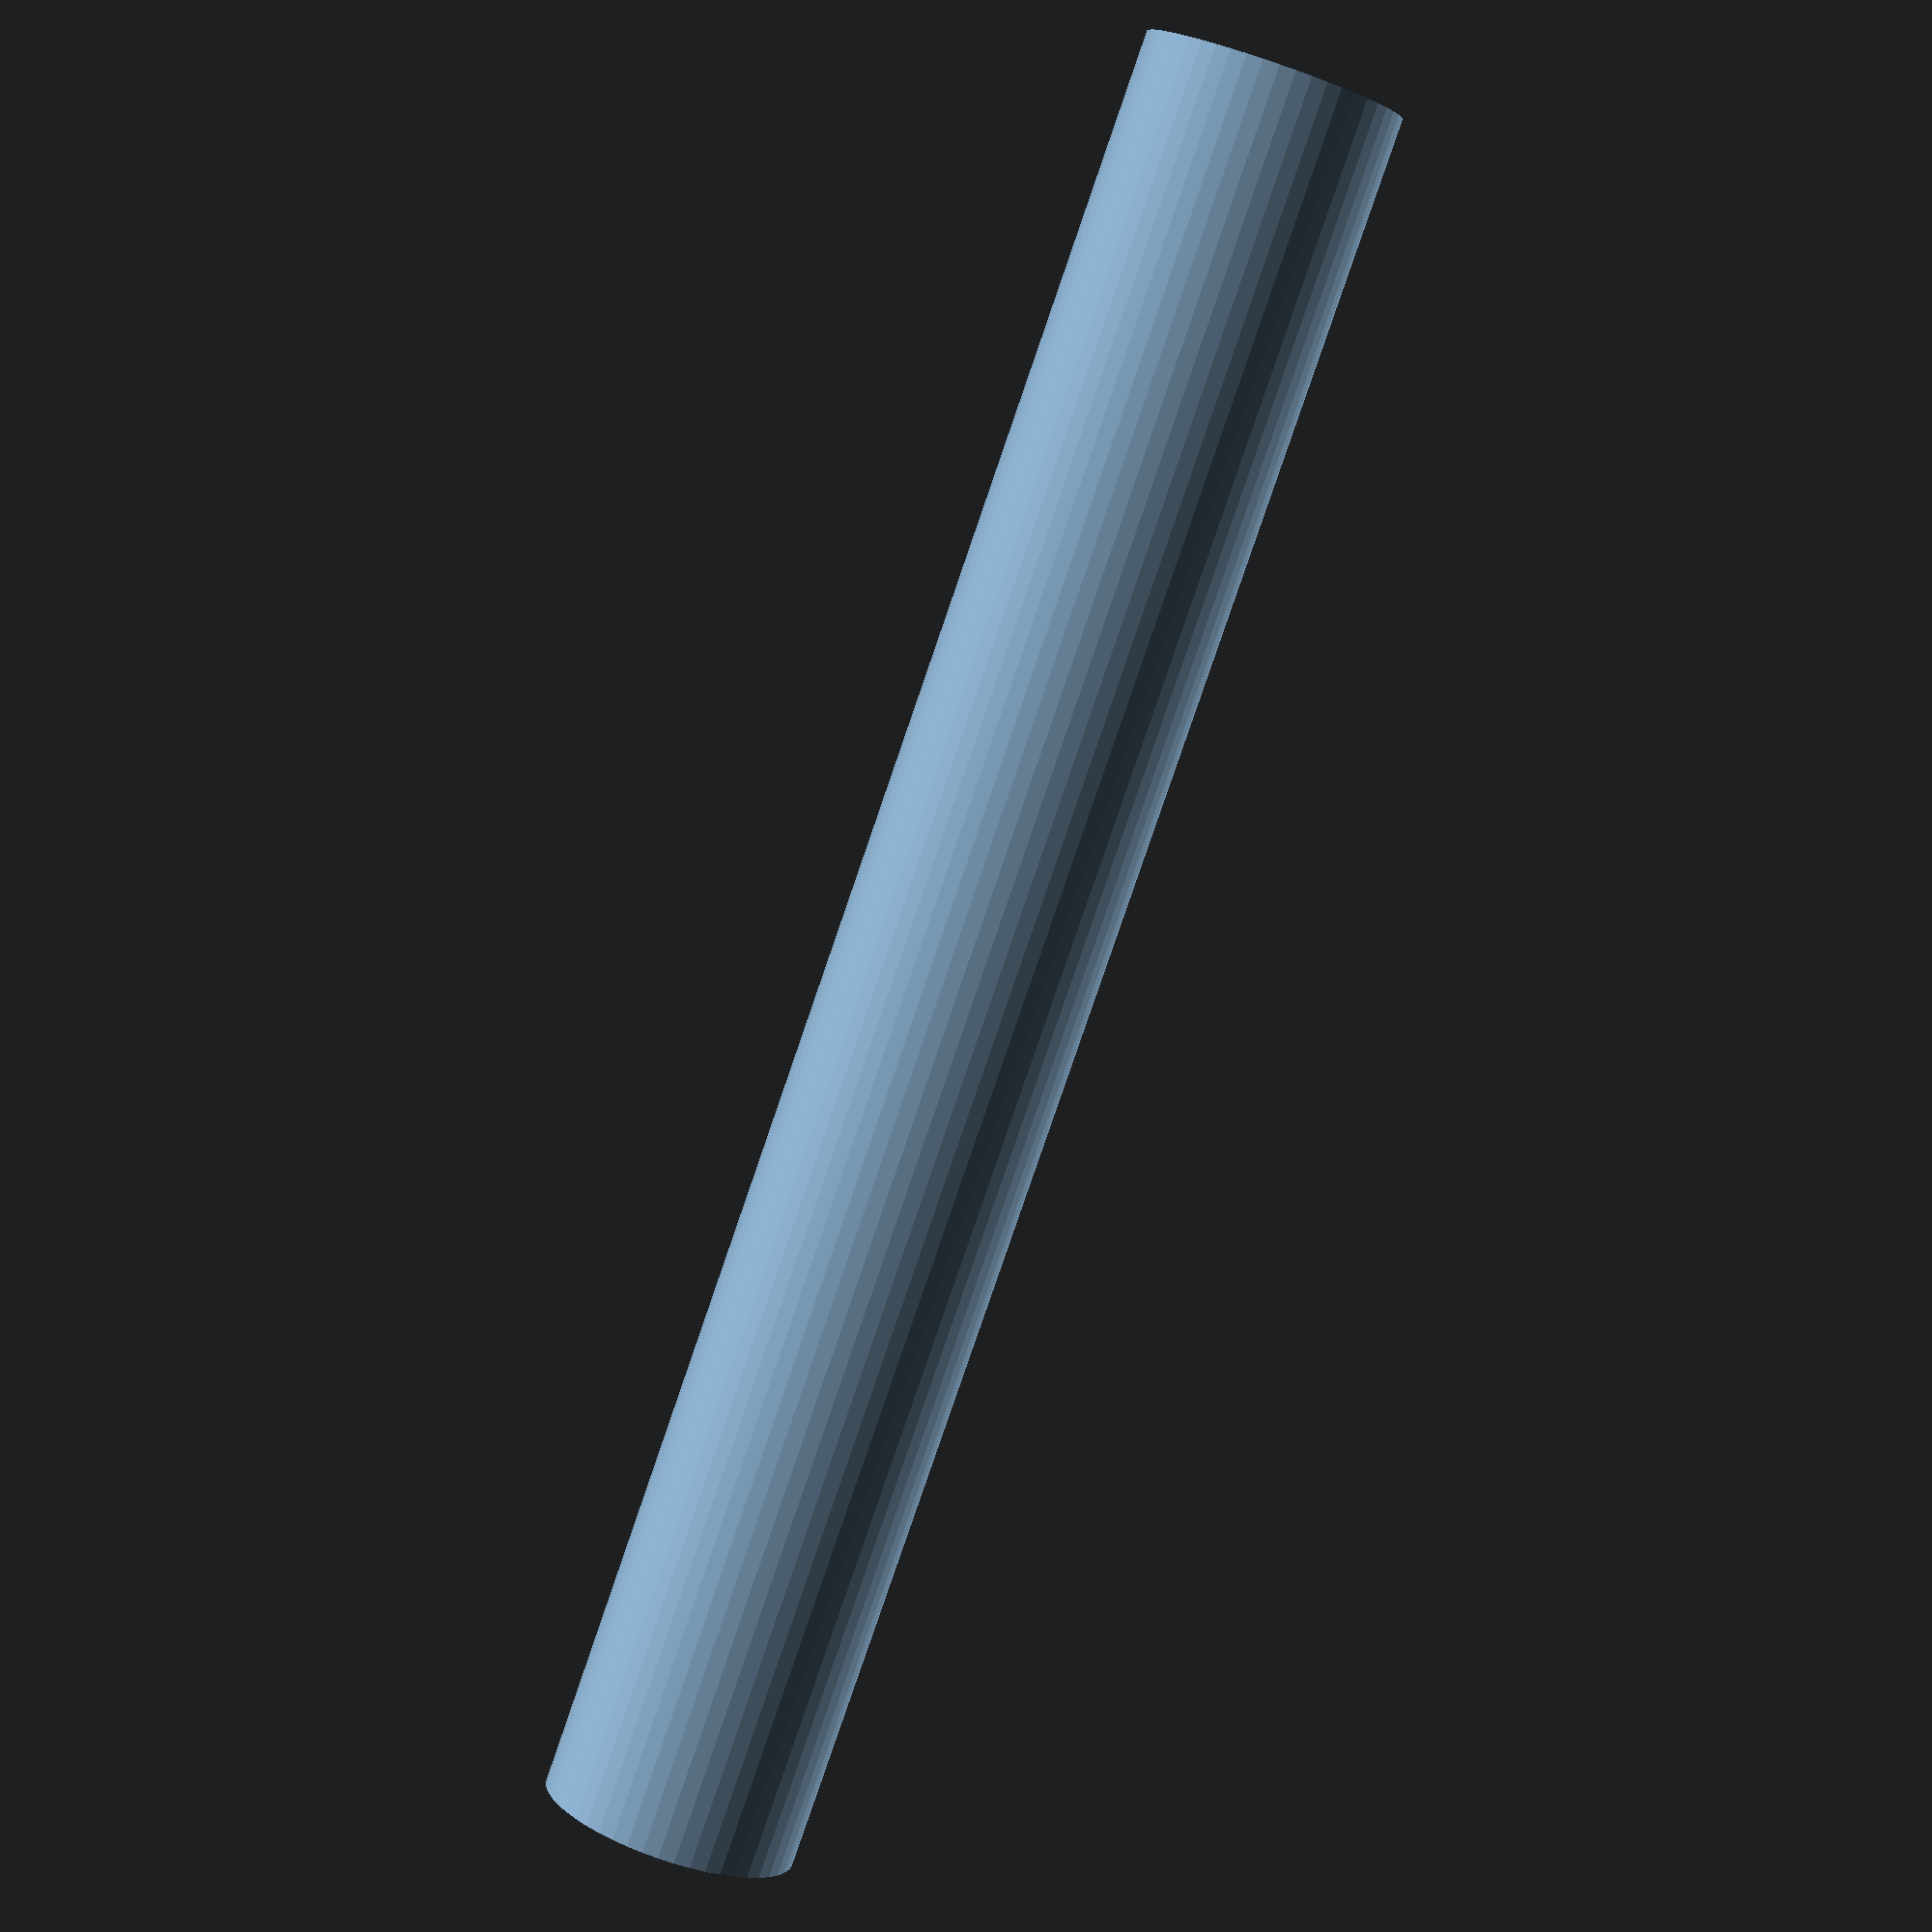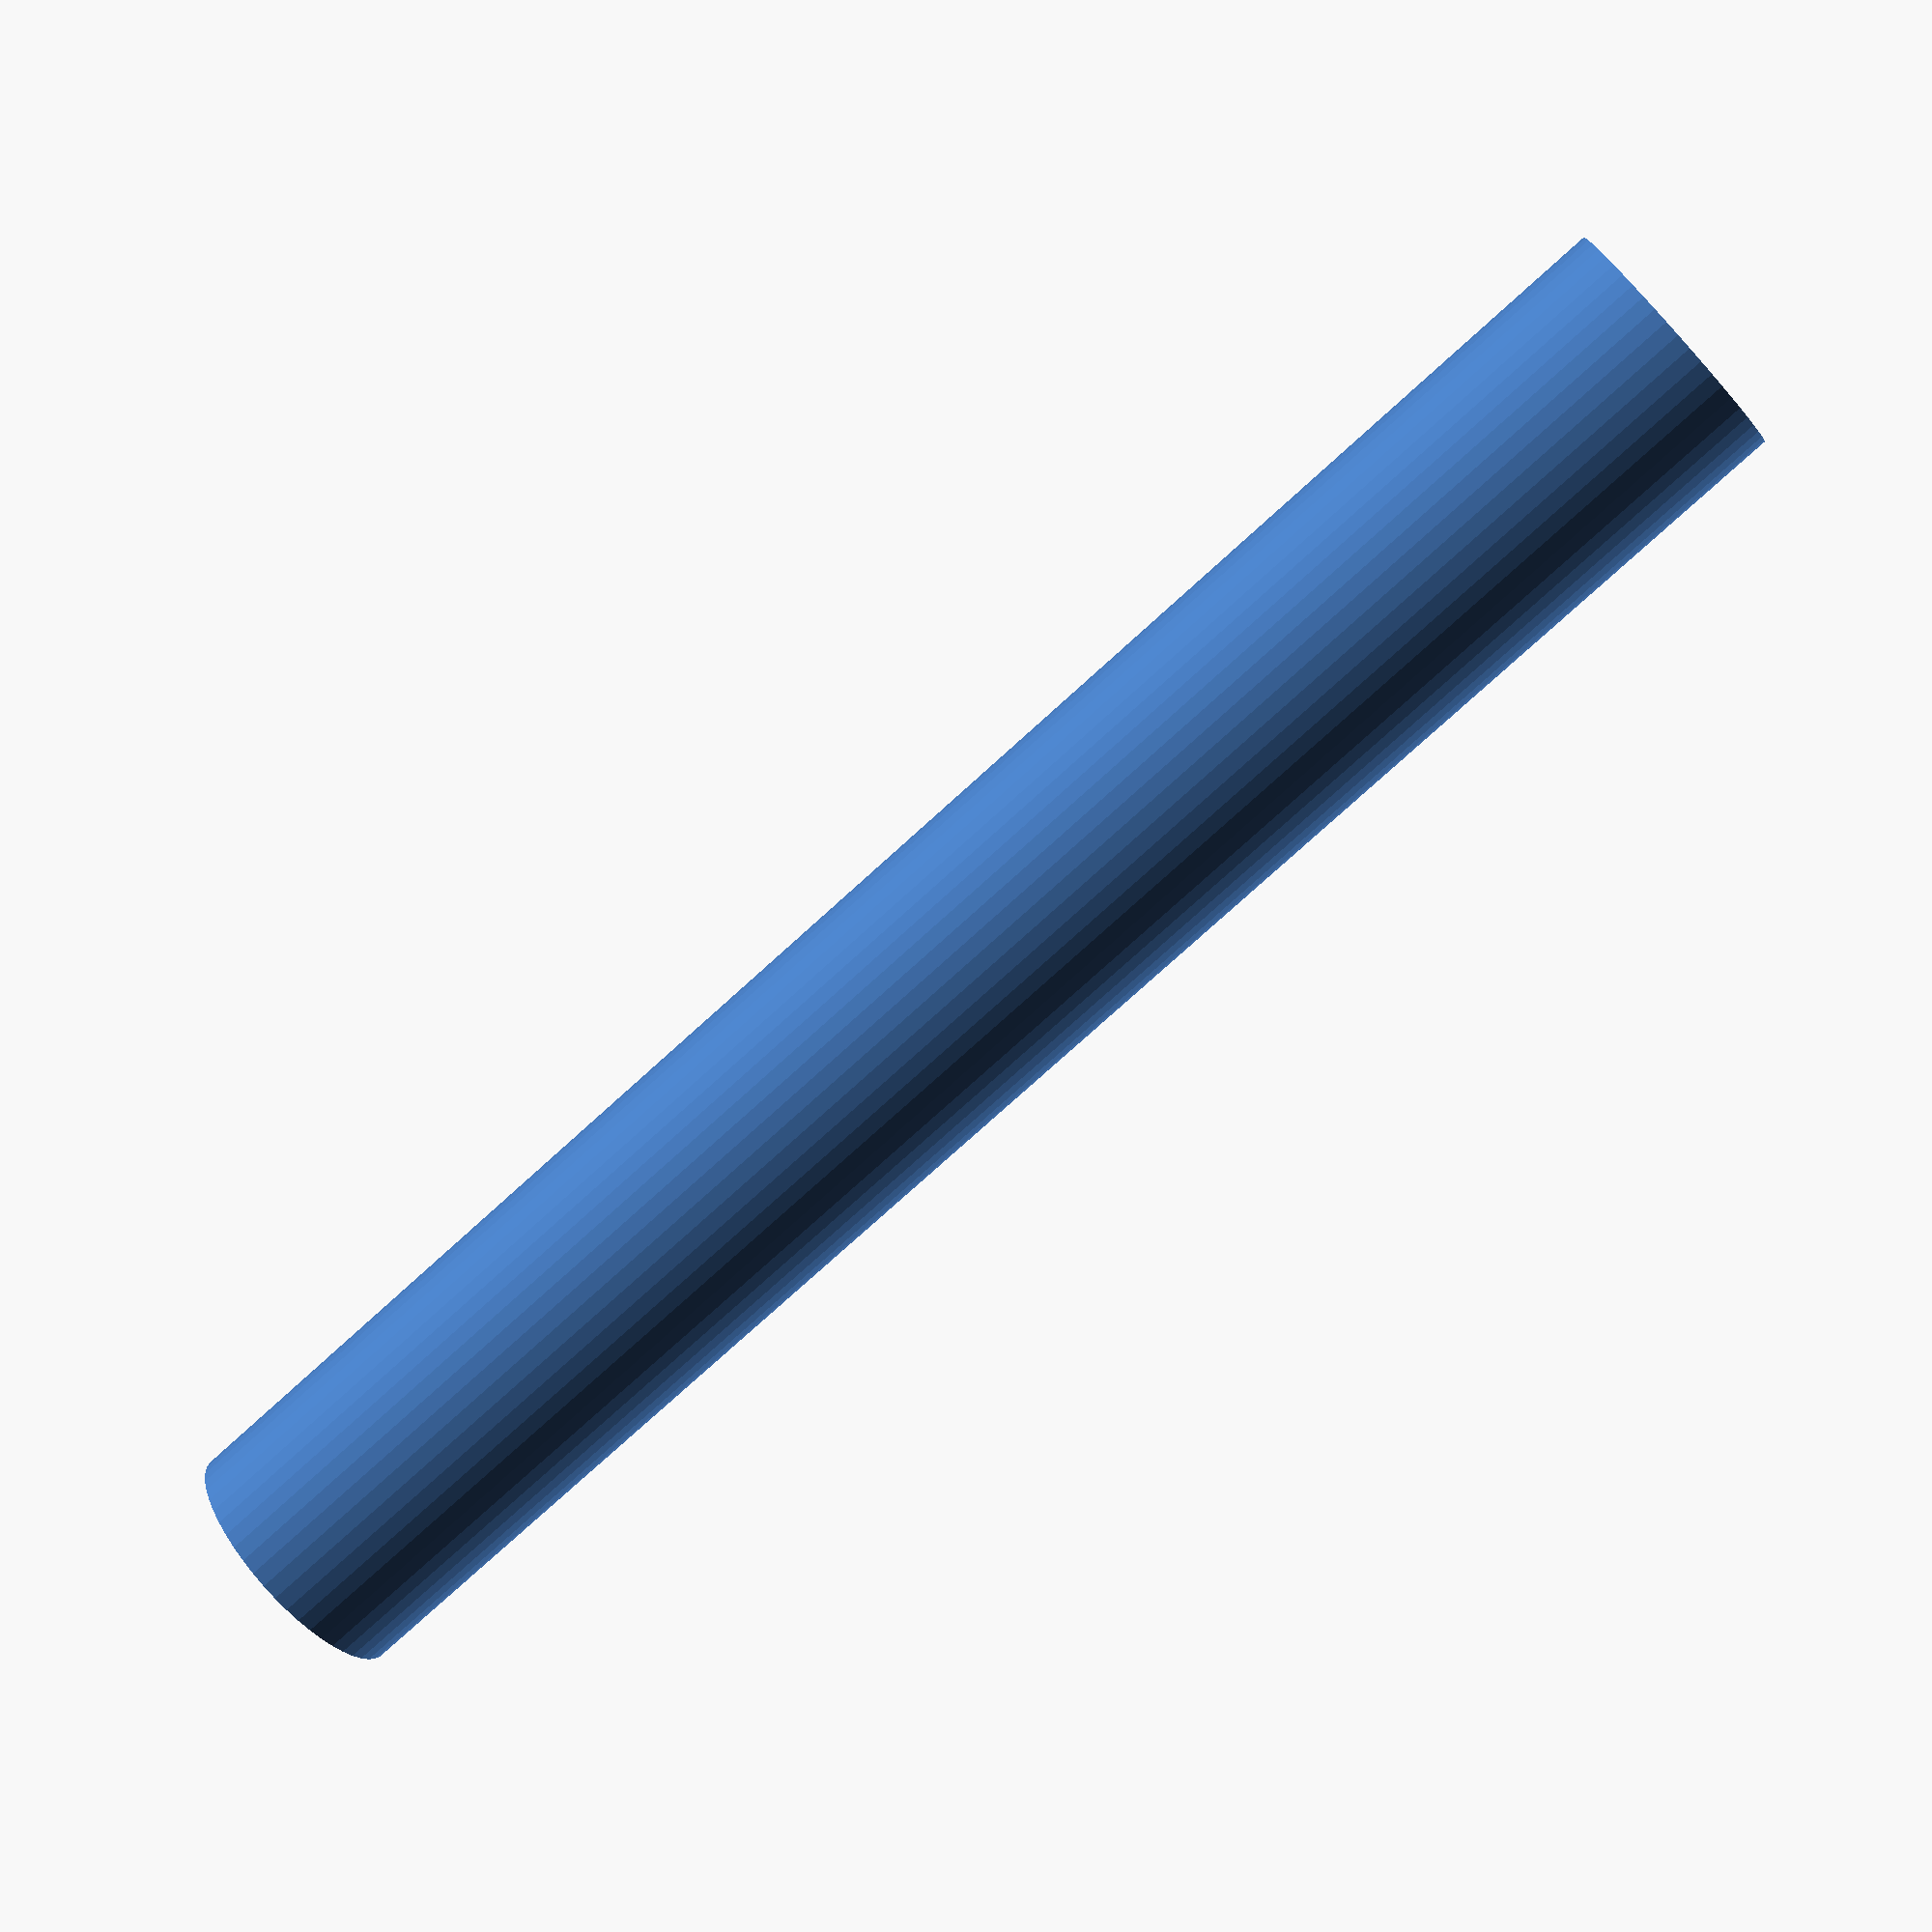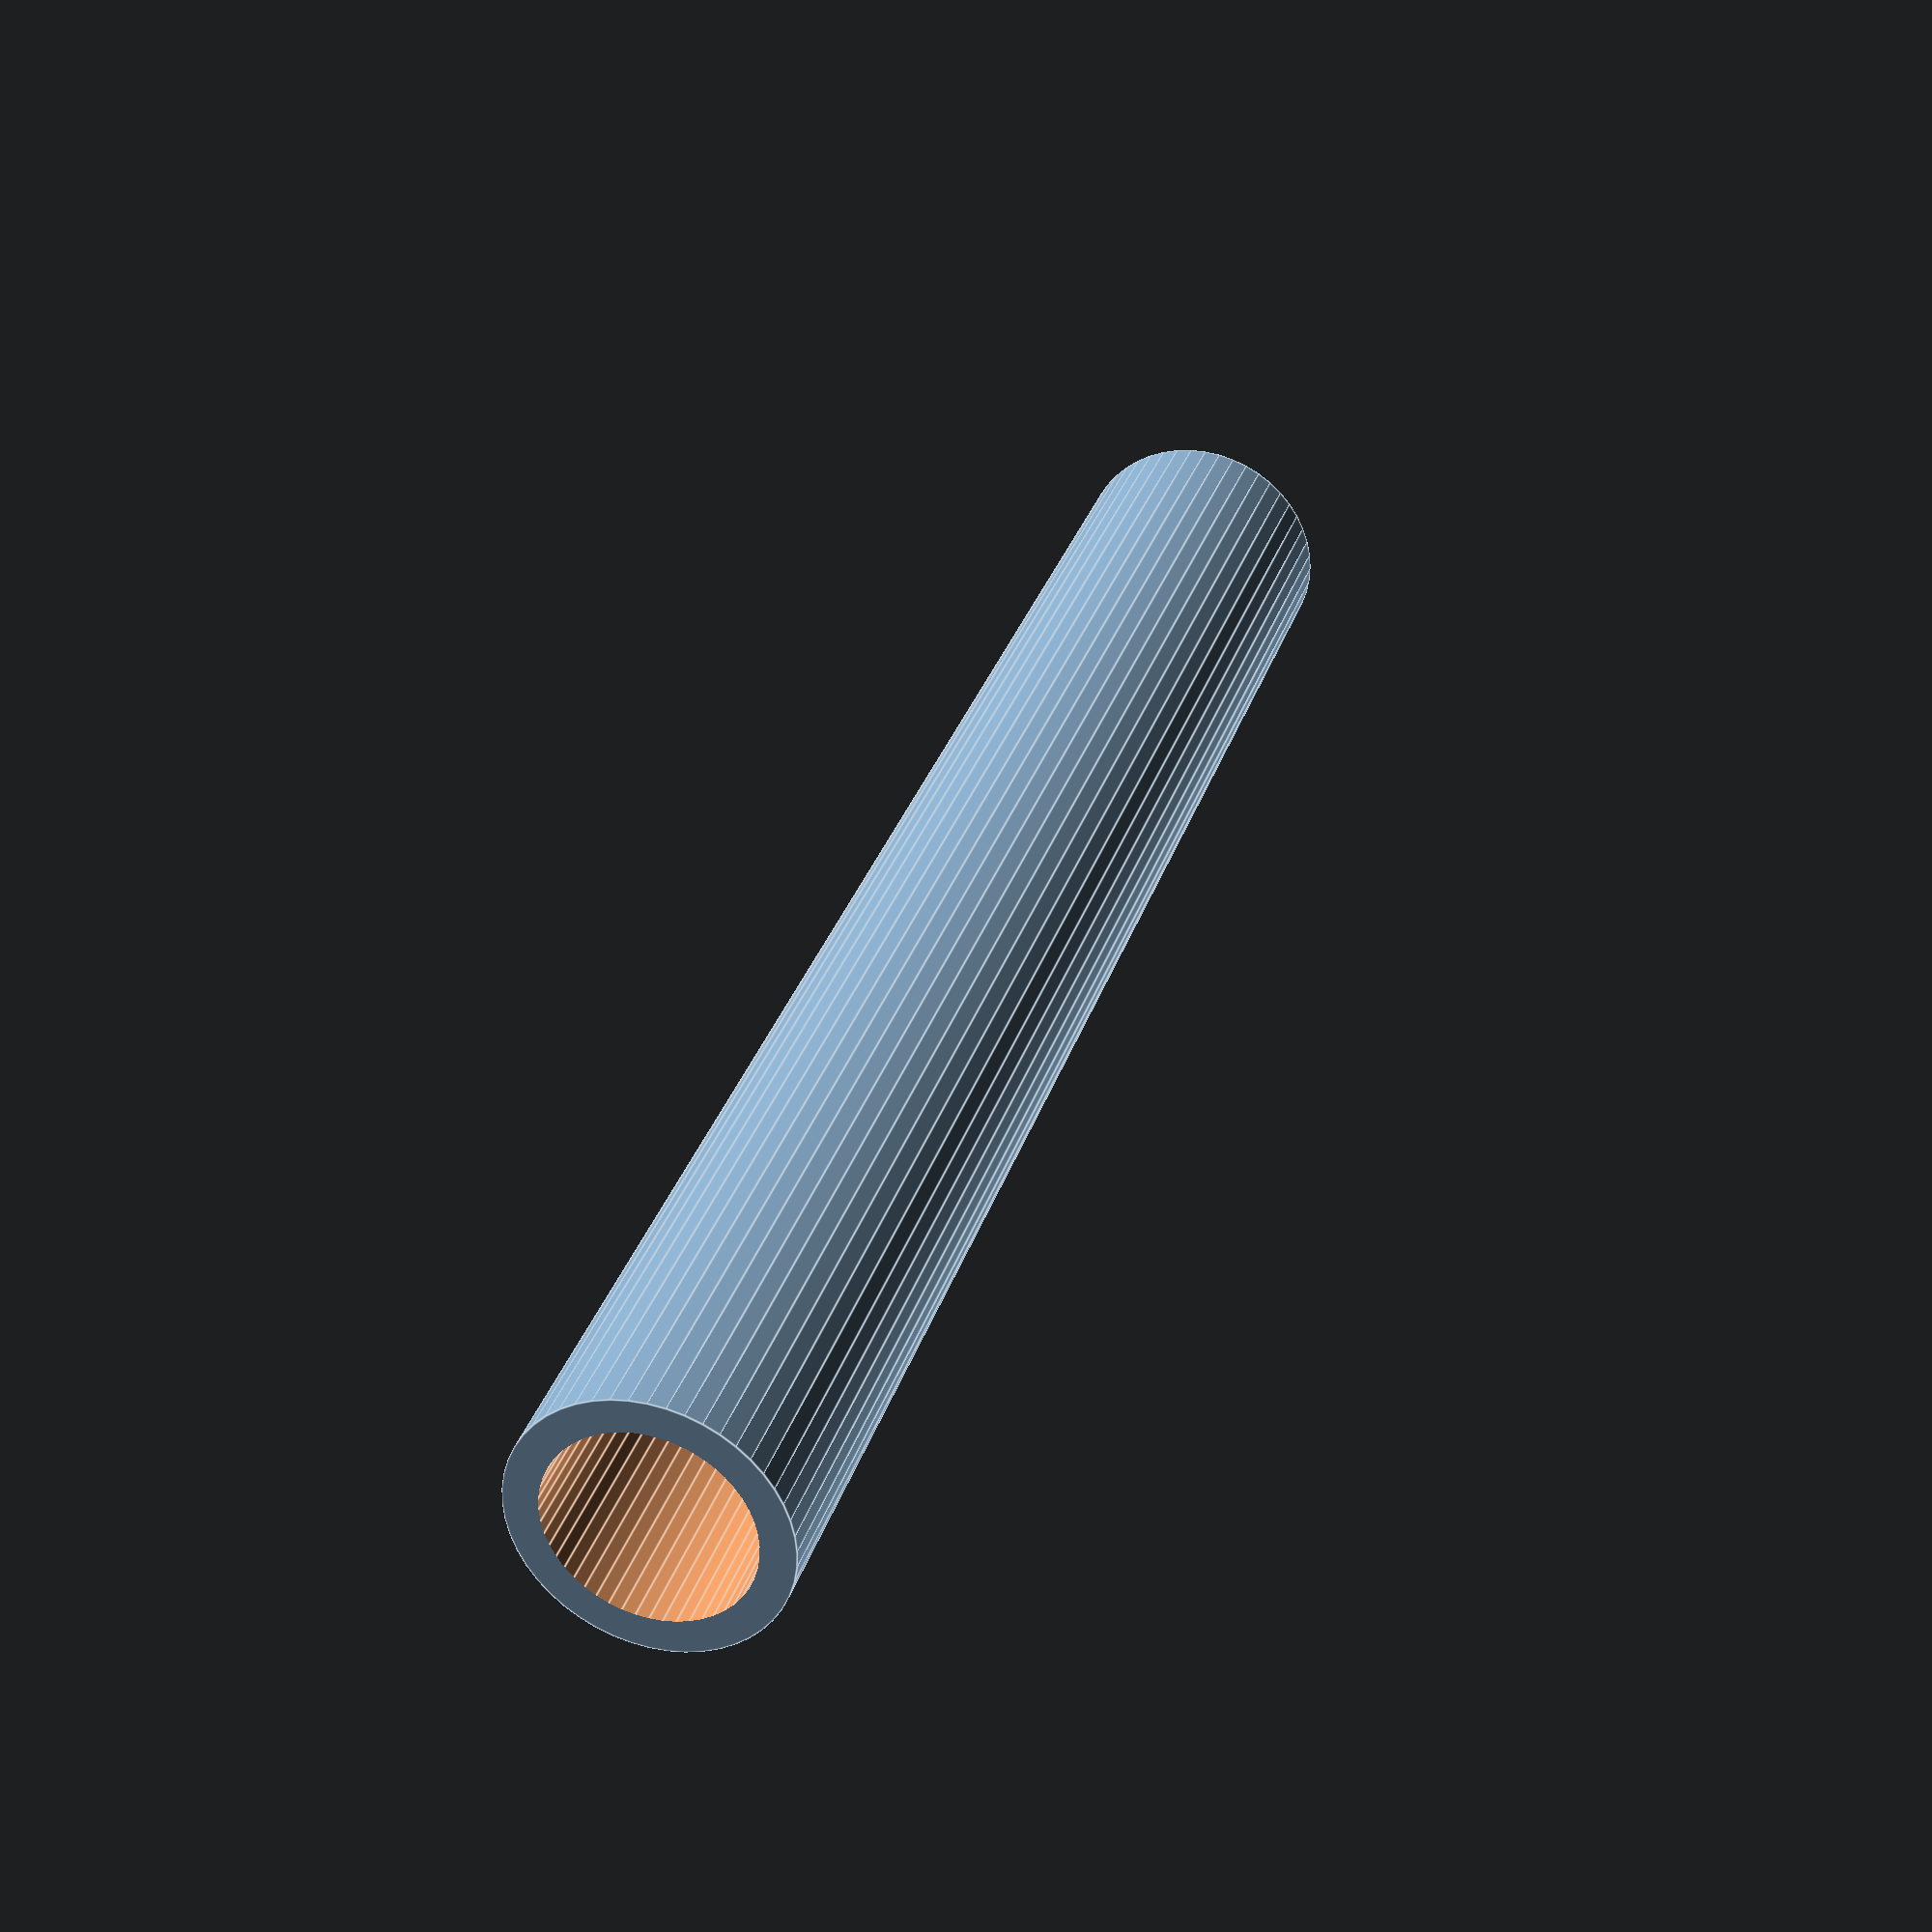
<openscad>
$fn = 50;


difference() {
	union() {
		translate(v = [0, 0, -21.0000000000]) {
			cylinder(h = 42, r = 3.0000000000);
		}
	}
	union() {
		translate(v = [0, 0, -100.0000000000]) {
			cylinder(h = 200, r = 2.2500000000);
		}
	}
}
</openscad>
<views>
elev=83.6 azim=113.2 roll=341.0 proj=p view=wireframe
elev=77.3 azim=301.4 roll=312.2 proj=p view=solid
elev=327.7 azim=210.6 roll=196.8 proj=p view=edges
</views>
